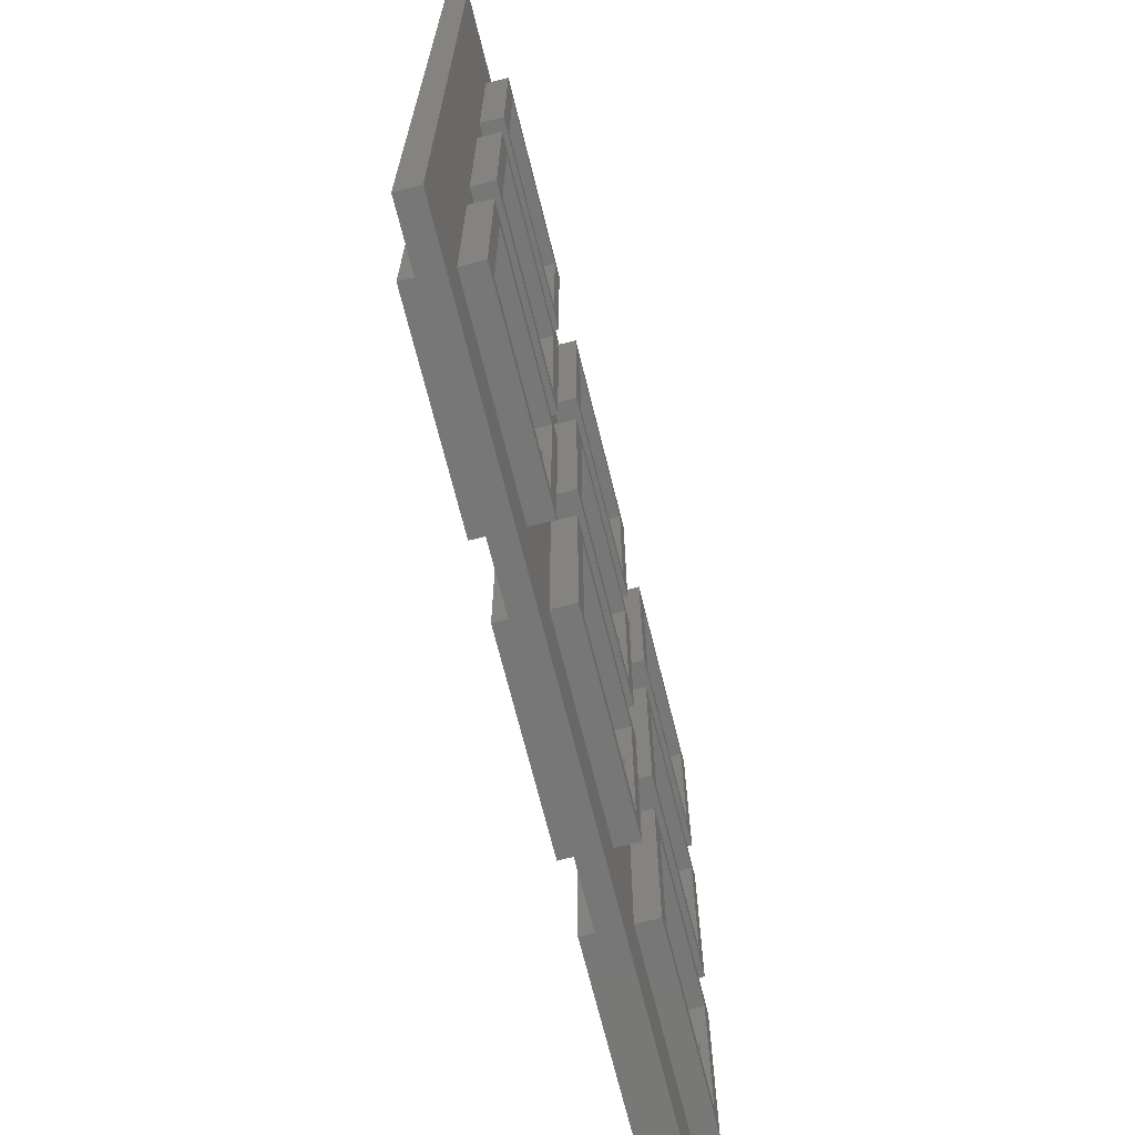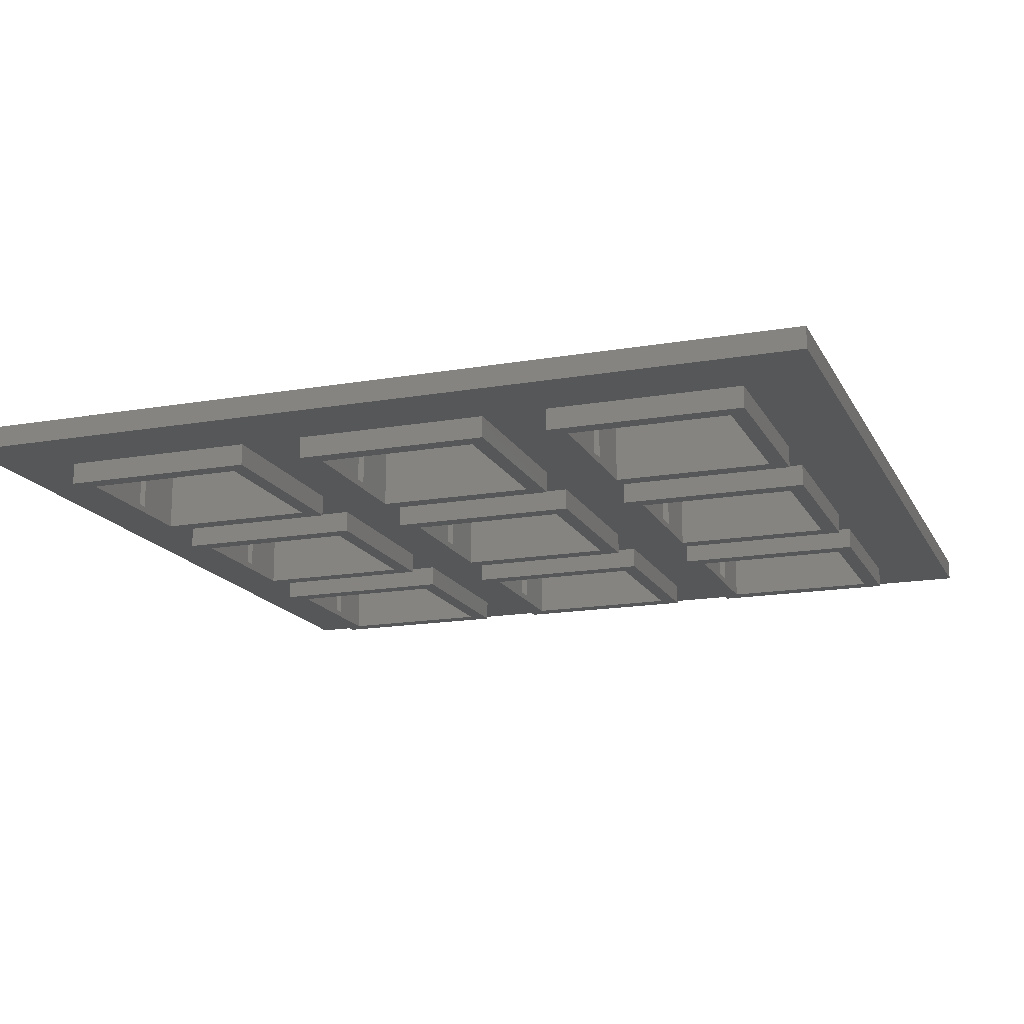
<metadata>
{"format":"stl","ext":"stl","renderer":"f3d","projection":"perspective","resolution":1024,"background":"white","views":[{"elev":-70.1,"azim":-76.0,"up":"+Y"},{"elev":-16.3,"azim":-160.3,"up":"+Z"}]}
</metadata>
<code>
# stl→obj: 368 verts, 768 faces
v -2.062 -2.062 -0.1875
v -2.062 -0.9375 -0.0625
v -2.062 -0.9375 -0.1875
v -2.062 -2.062 -0.0625
v -2.062 -2.062 0.0625
v -2.062 -0.9375 0.1875
v -2.062 -0.9375 0.0625
v -2.062 -2.062 0.1875
v -0.9375 -2.062 0.1875
v -0.9375 -0.9375 0.0625
v -0.9375 -0.9375 0.1875
v -0.9375 -2.062 0.0625
v -0.9375 -2.062 -0.0625
v -0.9375 -0.9375 -0.1875
v -0.9375 -0.9375 -0.0625
v -0.9375 -2.062 -0.1875
v -0.5625 -2.062 -0.1875
v -0.5625 -0.9375 -0.0625
v -0.5625 -0.9375 -0.1875
v -0.5625 -2.062 -0.0625
v -0.5625 -2.062 0.0625
v -0.5625 -0.9375 0.1875
v -0.5625 -0.9375 0.0625
v -0.5625 -2.062 0.1875
v 0.5625 -2.062 0.1875
v 0.5625 -0.9375 0.0625
v 0.5625 -0.9375 0.1875
v 0.5625 -2.062 0.0625
v 0.5625 -2.062 -0.0625
v 0.5625 -0.9375 -0.1875
v 0.5625 -0.9375 -0.0625
v 0.5625 -2.062 -0.1875
v 0.9375 -2.062 -0.1875
v 0.9375 -0.9375 -0.0625
v 0.9375 -0.9375 -0.1875
v 0.9375 -2.062 -0.0625
v 0.9375 -2.062 0.0625
v 0.9375 -0.9375 0.1875
v 0.9375 -0.9375 0.0625
v 0.9375 -2.062 0.1875
v 2.062 -2.062 0.1875
v 2.062 -0.9375 0.0625
v 2.062 -0.9375 0.1875
v 2.062 -2.062 0.0625
v 2.062 -2.062 -0.0625
v 2.062 -0.9375 -0.1875
v 2.062 -0.9375 -0.0625
v 2.062 -2.062 -0.1875
v -2.062 -0.5625 -0.1875
v -2.062 0.5625 -0.0625
v -2.062 0.5625 -0.1875
v -2.062 -0.5625 -0.0625
v -2.062 -0.5625 0.0625
v -2.062 0.5625 0.1875
v -2.062 0.5625 0.0625
v -2.062 -0.5625 0.1875
v -0.9375 -0.5625 0.1875
v -0.9375 0.5625 0.0625
v -0.9375 0.5625 0.1875
v -0.9375 -0.5625 0.0625
v -0.9375 -0.5625 -0.0625
v -0.9375 0.5625 -0.1875
v -0.9375 0.5625 -0.0625
v -0.9375 -0.5625 -0.1875
v -0.5625 -0.5625 -0.1875
v -0.5625 0.5625 -0.0625
v -0.5625 0.5625 -0.1875
v -0.5625 -0.5625 -0.0625
v -0.5625 -0.5625 0.0625
v -0.5625 0.5625 0.1875
v -0.5625 0.5625 0.0625
v -0.5625 -0.5625 0.1875
v 0.5625 -0.5625 0.1875
v 0.5625 0.5625 0.0625
v 0.5625 0.5625 0.1875
v 0.5625 -0.5625 0.0625
v 0.5625 -0.5625 -0.0625
v 0.5625 0.5625 -0.1875
v 0.5625 0.5625 -0.0625
v 0.5625 -0.5625 -0.1875
v 0.9375 -0.5625 -0.1875
v 0.9375 0.5625 -0.0625
v 0.9375 0.5625 -0.1875
v 0.9375 -0.5625 -0.0625
v 0.9375 -0.5625 0.0625
v 0.9375 0.5625 0.1875
v 0.9375 0.5625 0.0625
v 0.9375 -0.5625 0.1875
v 2.062 -0.5625 0.1875
v 2.062 0.5625 0.0625
v 2.062 0.5625 0.1875
v 2.062 -0.5625 0.0625
v 2.062 -0.5625 -0.0625
v 2.062 0.5625 -0.1875
v 2.062 0.5625 -0.0625
v 2.062 -0.5625 -0.1875
v -2.062 0.9375 -0.1875
v -2.062 2.062 -0.0625
v -2.062 2.062 -0.1875
v -2.062 0.9375 -0.0625
v -2.062 0.9375 0.0625
v -2.062 2.062 0.1875
v -2.062 2.062 0.0625
v -2.062 0.9375 0.1875
v -0.9375 0.9375 0.1875
v -0.9375 2.062 0.0625
v -0.9375 2.062 0.1875
v -0.9375 0.9375 0.0625
v -0.9375 0.9375 -0.0625
v -0.9375 2.062 -0.1875
v -0.9375 2.062 -0.0625
v -0.9375 0.9375 -0.1875
v -0.5625 0.9375 -0.1875
v -0.5625 2.062 -0.0625
v -0.5625 2.062 -0.1875
v -0.5625 0.9375 -0.0625
v -0.5625 0.9375 0.0625
v -0.5625 2.062 0.1875
v -0.5625 2.062 0.0625
v -0.5625 0.9375 0.1875
v 0.5625 0.9375 0.1875
v 0.5625 2.062 0.0625
v 0.5625 2.062 0.1875
v 0.5625 0.9375 0.0625
v 0.5625 0.9375 -0.0625
v 0.5625 2.062 -0.1875
v 0.5625 2.062 -0.0625
v 0.5625 0.9375 -0.1875
v 0.9375 0.9375 -0.1875
v 0.9375 2.062 -0.0625
v 0.9375 2.062 -0.1875
v 0.9375 0.9375 -0.0625
v 0.9375 0.9375 0.0625
v 0.9375 2.062 0.1875
v 0.9375 2.062 0.0625
v 0.9375 0.9375 0.1875
v 2.062 0.9375 0.1875
v 2.062 2.062 0.0625
v 2.062 2.062 0.1875
v 2.062 0.9375 0.0625
v 2.062 0.9375 -0.0625
v 2.062 2.062 -0.1875
v 2.062 2.062 -0.0625
v 2.062 0.9375 -0.1875
v -2.5 -2.5 -0.0625
v -2.5 2.5 0.0625
v -2.5 2.5 -0.0625
v -2.5 -2.5 0.0625
v 2.5 2.5 0.0625
v 2.5 -2.5 0.0625
v 2.5 2.5 -0.0625
v 2.5 -2.5 -0.0625
v -1.035 -1.035 0.1875
v -1.965 -1.035 0.1875
v -1.965 -1.965 0.1875
v -1.035 -1.965 0.1875
v -1.035 -1.965 -0.1875
v -1.965 -1.965 -0.1875
v -1.965 -1.035 -0.1875
v -1.035 -1.035 -0.1875
v -1.965 -1.375 0.15
v -1.965 -1.625 0.15
v -1.965 -1.625 -0.15
v -1.965 -1.375 -0.15
v -1.035 -1.375 -0.15
v -1.035 -1.625 -0.15
v -1.035 -1.625 0.15
v -1.035 -1.375 0.15
v -2 -1.625 0.15
v -2 -1.375 -0.15
v -2 -1.375 0.15
v -2 -1.625 -0.15
v -1 -1.375 0.15
v -1 -1.625 0.15
v -1 -1.625 -0.15
v -1 -1.375 -0.15
v 0.465 -1.035 0.1875
v -0.465 -1.035 0.1875
v -0.465 -1.965 0.1875
v 0.465 -1.965 0.1875
v 0.465 -1.965 -0.1875
v -0.465 -1.965 -0.1875
v -0.465 -1.035 -0.1875
v 0.465 -1.035 -0.1875
v -0.465 -1.375 0.15
v -0.465 -1.625 0.15
v -0.465 -1.625 -0.15
v -0.465 -1.375 -0.15
v 0.465 -1.375 -0.15
v 0.465 -1.625 -0.15
v 0.465 -1.625 0.15
v 0.465 -1.375 0.15
v -0.5 -1.625 0.15
v -0.5 -1.375 -0.15
v -0.5 -1.375 0.15
v -0.5 -1.625 -0.15
v 0.5 -1.375 0.15
v 0.5 -1.625 0.15
v 0.5 -1.625 -0.15
v 0.5 -1.375 -0.15
v 1.965 -1.035 0.1875
v 1.035 -1.035 0.1875
v 1.035 -1.965 0.1875
v 1.965 -1.965 0.1875
v 1.965 -1.965 -0.1875
v 1.035 -1.965 -0.1875
v 1.035 -1.035 -0.1875
v 1.965 -1.035 -0.1875
v 1.035 -1.375 0.15
v 1.035 -1.625 0.15
v 1.035 -1.625 -0.15
v 1.035 -1.375 -0.15
v 1.965 -1.375 -0.15
v 1.965 -1.625 -0.15
v 1.965 -1.625 0.15
v 1.965 -1.375 0.15
v 1 -1.625 0.15
v 1 -1.375 -0.15
v 1 -1.375 0.15
v 1 -1.625 -0.15
v 2 -1.375 0.15
v 2 -1.625 0.15
v 2 -1.625 -0.15
v 2 -1.375 -0.15
v -1.035 0.465 0.1875
v -1.965 0.465 0.1875
v -1.965 -0.465 0.1875
v -1.035 -0.465 0.1875
v -1.035 -0.465 -0.1875
v -1.965 -0.465 -0.1875
v -1.965 0.465 -0.1875
v -1.035 0.465 -0.1875
v -1.965 0.125 0.15
v -1.965 -0.125 0.15
v -1.965 -0.125 -0.15
v -1.965 0.125 -0.15
v -1.035 0.125 -0.15
v -1.035 -0.125 -0.15
v -1.035 -0.125 0.15
v -1.035 0.125 0.15
v -2 -0.125 0.15
v -2 0.125 -0.15
v -2 0.125 0.15
v -2 -0.125 -0.15
v -1 0.125 0.15
v -1 -0.125 0.15
v -1 -0.125 -0.15
v -1 0.125 -0.15
v 0.465 0.465 0.1875
v -0.465 0.465 0.1875
v -0.465 -0.465 0.1875
v 0.465 -0.465 0.1875
v 0.465 -0.465 -0.1875
v -0.465 -0.465 -0.1875
v -0.465 0.465 -0.1875
v 0.465 0.465 -0.1875
v -0.465 0.125 0.15
v -0.465 -0.125 0.15
v -0.465 -0.125 -0.15
v -0.465 0.125 -0.15
v 0.465 0.125 -0.15
v 0.465 -0.125 -0.15
v 0.465 -0.125 0.15
v 0.465 0.125 0.15
v -0.5 -0.125 0.15
v -0.5 0.125 -0.15
v -0.5 0.125 0.15
v -0.5 -0.125 -0.15
v 0.5 0.125 0.15
v 0.5 -0.125 0.15
v 0.5 -0.125 -0.15
v 0.5 0.125 -0.15
v 1.965 0.465 0.1875
v 1.035 0.465 0.1875
v 1.035 -0.465 0.1875
v 1.965 -0.465 0.1875
v 1.965 -0.465 -0.1875
v 1.035 -0.465 -0.1875
v 1.035 0.465 -0.1875
v 1.965 0.465 -0.1875
v 1.035 0.125 0.15
v 1.035 -0.125 0.15
v 1.035 -0.125 -0.15
v 1.035 0.125 -0.15
v 1.965 0.125 -0.15
v 1.965 -0.125 -0.15
v 1.965 -0.125 0.15
v 1.965 0.125 0.15
v 1 -0.125 0.15
v 1 0.125 -0.15
v 1 0.125 0.15
v 1 -0.125 -0.15
v 2 0.125 0.15
v 2 -0.125 0.15
v 2 -0.125 -0.15
v 2 0.125 -0.15
v -1.035 1.965 0.1875
v -1.965 1.965 0.1875
v -1.965 1.035 0.1875
v -1.035 1.035 0.1875
v -1.035 1.035 -0.1875
v -1.965 1.035 -0.1875
v -1.965 1.965 -0.1875
v -1.035 1.965 -0.1875
v -1.965 1.625 0.15
v -1.965 1.375 0.15
v -1.965 1.375 -0.15
v -1.965 1.625 -0.15
v -1.035 1.625 -0.15
v -1.035 1.375 -0.15
v -1.035 1.375 0.15
v -1.035 1.625 0.15
v -2 1.375 0.15
v -2 1.625 -0.15
v -2 1.625 0.15
v -2 1.375 -0.15
v -1 1.625 0.15
v -1 1.375 0.15
v -1 1.375 -0.15
v -1 1.625 -0.15
v 0.465 1.965 0.1875
v -0.465 1.965 0.1875
v -0.465 1.035 0.1875
v 0.465 1.035 0.1875
v 0.465 1.035 -0.1875
v -0.465 1.035 -0.1875
v -0.465 1.965 -0.1875
v 0.465 1.965 -0.1875
v -0.465 1.625 0.15
v -0.465 1.375 0.15
v -0.465 1.375 -0.15
v -0.465 1.625 -0.15
v 0.465 1.625 -0.15
v 0.465 1.375 -0.15
v 0.465 1.375 0.15
v 0.465 1.625 0.15
v -0.5 1.375 0.15
v -0.5 1.625 -0.15
v -0.5 1.625 0.15
v -0.5 1.375 -0.15
v 0.5 1.625 0.15
v 0.5 1.375 0.15
v 0.5 1.375 -0.15
v 0.5 1.625 -0.15
v 1.965 1.965 0.1875
v 1.035 1.965 0.1875
v 1.035 1.035 0.1875
v 1.965 1.035 0.1875
v 1.965 1.035 -0.1875
v 1.035 1.035 -0.1875
v 1.035 1.965 -0.1875
v 1.965 1.965 -0.1875
v 1.035 1.625 0.15
v 1.035 1.375 0.15
v 1.035 1.375 -0.15
v 1.035 1.625 -0.15
v 1.965 1.625 -0.15
v 1.965 1.375 -0.15
v 1.965 1.375 0.15
v 1.965 1.625 0.15
v 1 1.375 0.15
v 1 1.625 -0.15
v 1 1.625 0.15
v 1 1.375 -0.15
v 2 1.625 0.15
v 2 1.375 0.15
v 2 1.375 -0.15
v 2 1.625 -0.15
f 1 2 3
f 2 1 4
f 5 6 7
f 6 5 8
f 9 10 11
f 10 9 12
f 13 14 15
f 14 13 16
f 14 2 15
f 2 14 3
f 10 6 11
f 6 10 7
f 5 9 8
f 9 5 12
f 1 13 4
f 13 1 16
f 17 18 19
f 18 17 20
f 21 22 23
f 22 21 24
f 25 26 27
f 26 25 28
f 29 30 31
f 30 29 32
f 30 18 31
f 18 30 19
f 26 22 27
f 22 26 23
f 21 25 24
f 25 21 28
f 17 29 20
f 29 17 32
f 33 34 35
f 34 33 36
f 37 38 39
f 38 37 40
f 41 42 43
f 42 41 44
f 45 46 47
f 46 45 48
f 37 41 40
f 41 37 44
f 33 45 36
f 45 33 48
f 46 34 47
f 34 46 35
f 42 38 43
f 38 42 39
f 49 50 51
f 50 49 52
f 53 54 55
f 54 53 56
f 57 58 59
f 58 57 60
f 61 62 63
f 62 61 64
f 53 57 56
f 57 53 60
f 49 61 52
f 61 49 64
f 62 50 63
f 50 62 51
f 58 54 59
f 54 58 55
f 65 66 67
f 66 65 68
f 69 70 71
f 70 69 72
f 73 74 75
f 74 73 76
f 77 78 79
f 78 77 80
f 69 73 72
f 73 69 76
f 65 77 68
f 77 65 80
f 78 66 79
f 66 78 67
f 74 70 75
f 70 74 71
f 81 82 83
f 82 81 84
f 85 86 87
f 86 85 88
f 89 90 91
f 90 89 92
f 93 94 95
f 94 93 96
f 85 89 88
f 89 85 92
f 81 93 84
f 93 81 96
f 94 82 95
f 82 94 83
f 90 86 91
f 86 90 87
f 97 98 99
f 98 97 100
f 101 102 103
f 102 101 104
f 105 106 107
f 106 105 108
f 109 110 111
f 110 109 112
f 101 105 104
f 105 101 108
f 97 109 100
f 109 97 112
f 110 98 111
f 98 110 99
f 106 102 107
f 102 106 103
f 113 114 115
f 114 113 116
f 117 118 119
f 118 117 120
f 121 122 123
f 122 121 124
f 125 126 127
f 126 125 128
f 117 121 120
f 121 117 124
f 113 125 116
f 125 113 128
f 126 114 127
f 114 126 115
f 122 118 123
f 118 122 119
f 129 130 131
f 130 129 132
f 133 134 135
f 134 133 136
f 137 138 139
f 138 137 140
f 141 142 143
f 142 141 144
f 133 137 136
f 137 133 140
f 129 141 132
f 141 129 144
f 142 130 143
f 130 142 131
f 138 134 139
f 134 138 135
f 145 146 147
f 146 145 148
f 53 10 60
f 10 53 7
f 101 58 108
f 58 101 55
f 69 26 76
f 26 69 23
f 117 74 124
f 74 117 71
f 85 42 92
f 42 85 39
f 133 90 140
f 90 133 87
f 140 149 138
f 149 135 138
f 124 133 135
f 133 124 87
f 87 74 85
f 76 85 74
f 124 135 122
f 149 122 135
f 149 119 122
f 108 117 119
f 117 108 71
f 71 58 69
f 60 69 58
f 108 119 106
f 146 119 149
f 119 146 106
f 146 101 103
f 101 146 55
f 55 146 53
f 148 53 146
f 53 148 7
f 106 146 103
f 90 149 140
f 149 90 150
f 92 150 90
f 42 150 92
f 44 150 42
f 37 150 44
f 87 124 74
f 85 76 39
f 26 39 76
f 39 26 37
f 28 37 26
f 28 150 37
f 21 150 28
f 71 108 58
f 69 60 23
f 10 23 60
f 23 10 21
f 12 21 10
f 148 21 12
f 148 12 5
f 21 148 150
f 7 148 5
f 150 151 149
f 151 150 152
f 151 146 149
f 146 151 147
f 50 109 63
f 109 50 100
f 2 61 15
f 61 2 52
f 66 125 79
f 125 66 116
f 18 77 31
f 77 18 68
f 82 141 95
f 141 82 132
f 34 93 47
f 93 34 84
f 47 152 45
f 152 36 45
f 31 34 36
f 34 31 84
f 84 77 82
f 79 82 77
f 31 36 29
f 152 29 36
f 152 20 29
f 15 18 20
f 18 15 68
f 68 61 66
f 63 66 61
f 15 20 13
f 145 20 152
f 20 145 13
f 145 2 4
f 2 145 52
f 52 145 50
f 147 50 145
f 50 147 100
f 13 145 4
f 93 152 47
f 152 93 151
f 95 151 93
f 141 151 95
f 143 151 141
f 130 151 143
f 84 31 77
f 82 79 132
f 125 132 79
f 132 125 130
f 127 130 125
f 127 151 130
f 114 151 127
f 68 15 61
f 66 63 116
f 109 116 63
f 116 109 114
f 111 114 109
f 147 114 111
f 147 111 98
f 114 147 151
f 100 147 98
f 145 150 148
f 150 145 152
f 11 153 9
f 11 154 153
f 154 6 155
f 6 154 11
f 156 9 153
f 155 9 156
f 155 8 9
f 8 155 6
f 16 157 14
f 16 158 157
f 158 1 159
f 1 158 16
f 160 14 157
f 159 14 160
f 159 3 14
f 3 159 1
f 154 161 159
f 154 162 161
f 162 155 163
f 155 162 154
f 164 159 161
f 163 159 164
f 163 158 159
f 158 163 155
f 160 165 153
f 160 166 165
f 166 157 167
f 157 166 160
f 168 153 165
f 167 153 168
f 167 156 153
f 156 167 157
f 159 153 154
f 153 159 160
f 157 155 156
f 155 157 158
f 169 170 171
f 170 169 172
f 167 173 174
f 173 167 168
f 169 161 162
f 161 169 171
f 175 173 176
f 173 175 174
f 170 163 164
f 163 170 172
f 165 175 176
f 175 165 166
f 175 167 174
f 167 175 166
f 163 169 162
f 169 163 172
f 165 173 168
f 173 165 176
f 170 161 171
f 161 170 164
f 27 177 25
f 27 178 177
f 178 22 179
f 22 178 27
f 180 25 177
f 179 25 180
f 179 24 25
f 24 179 22
f 32 181 30
f 32 182 181
f 182 17 183
f 17 182 32
f 184 30 181
f 183 30 184
f 183 19 30
f 19 183 17
f 178 185 183
f 178 186 185
f 186 179 187
f 179 186 178
f 188 183 185
f 187 183 188
f 187 182 183
f 182 187 179
f 184 189 177
f 184 190 189
f 190 181 191
f 181 190 184
f 192 177 189
f 191 177 192
f 191 180 177
f 180 191 181
f 183 177 178
f 177 183 184
f 181 179 180
f 179 181 182
f 193 194 195
f 194 193 196
f 191 197 198
f 197 191 192
f 193 185 186
f 185 193 195
f 199 197 200
f 197 199 198
f 194 187 188
f 187 194 196
f 189 199 200
f 199 189 190
f 199 191 198
f 191 199 190
f 187 193 186
f 193 187 196
f 189 197 192
f 197 189 200
f 194 185 195
f 185 194 188
f 43 201 41
f 43 202 201
f 202 38 203
f 38 202 43
f 204 41 201
f 203 41 204
f 203 40 41
f 40 203 38
f 48 205 46
f 48 206 205
f 206 33 207
f 33 206 48
f 208 46 205
f 207 46 208
f 207 35 46
f 35 207 33
f 202 209 207
f 202 210 209
f 210 203 211
f 203 210 202
f 212 207 209
f 211 207 212
f 211 206 207
f 206 211 203
f 208 213 201
f 208 214 213
f 214 205 215
f 205 214 208
f 216 201 213
f 215 201 216
f 215 204 201
f 204 215 205
f 207 201 202
f 201 207 208
f 205 203 204
f 203 205 206
f 217 218 219
f 218 217 220
f 215 221 222
f 221 215 216
f 217 209 210
f 209 217 219
f 223 221 224
f 221 223 222
f 218 211 212
f 211 218 220
f 213 223 224
f 223 213 214
f 223 215 222
f 215 223 214
f 211 217 210
f 217 211 220
f 213 221 216
f 221 213 224
f 218 209 219
f 209 218 212
f 59 225 57
f 59 226 225
f 226 54 227
f 54 226 59
f 228 57 225
f 227 57 228
f 227 56 57
f 56 227 54
f 64 229 62
f 64 230 229
f 230 49 231
f 49 230 64
f 232 62 229
f 231 62 232
f 231 51 62
f 51 231 49
f 226 233 231
f 226 234 233
f 234 227 235
f 227 234 226
f 236 231 233
f 235 231 236
f 235 230 231
f 230 235 227
f 232 237 225
f 232 238 237
f 238 229 239
f 229 238 232
f 240 225 237
f 239 225 240
f 239 228 225
f 228 239 229
f 231 225 226
f 225 231 232
f 229 227 228
f 227 229 230
f 241 242 243
f 242 241 244
f 239 245 246
f 245 239 240
f 241 233 234
f 233 241 243
f 247 245 248
f 245 247 246
f 242 235 236
f 235 242 244
f 237 247 248
f 247 237 238
f 247 239 246
f 239 247 238
f 235 241 234
f 241 235 244
f 237 245 240
f 245 237 248
f 242 233 243
f 233 242 236
f 75 249 73
f 75 250 249
f 250 70 251
f 70 250 75
f 252 73 249
f 251 73 252
f 251 72 73
f 72 251 70
f 80 253 78
f 80 254 253
f 254 65 255
f 65 254 80
f 256 78 253
f 255 78 256
f 255 67 78
f 67 255 65
f 250 257 255
f 250 258 257
f 258 251 259
f 251 258 250
f 260 255 257
f 259 255 260
f 259 254 255
f 254 259 251
f 256 261 249
f 256 262 261
f 262 253 263
f 253 262 256
f 264 249 261
f 263 249 264
f 263 252 249
f 252 263 253
f 255 249 250
f 249 255 256
f 253 251 252
f 251 253 254
f 265 266 267
f 266 265 268
f 263 269 270
f 269 263 264
f 265 257 258
f 257 265 267
f 271 269 272
f 269 271 270
f 266 259 260
f 259 266 268
f 261 271 272
f 271 261 262
f 271 263 270
f 263 271 262
f 259 265 258
f 265 259 268
f 261 269 264
f 269 261 272
f 266 257 267
f 257 266 260
f 91 273 89
f 91 274 273
f 274 86 275
f 86 274 91
f 276 89 273
f 275 89 276
f 275 88 89
f 88 275 86
f 96 277 94
f 96 278 277
f 278 81 279
f 81 278 96
f 280 94 277
f 279 94 280
f 279 83 94
f 83 279 81
f 274 281 279
f 274 282 281
f 282 275 283
f 275 282 274
f 284 279 281
f 283 279 284
f 283 278 279
f 278 283 275
f 280 285 273
f 280 286 285
f 286 277 287
f 277 286 280
f 288 273 285
f 287 273 288
f 287 276 273
f 276 287 277
f 279 273 274
f 273 279 280
f 277 275 276
f 275 277 278
f 289 290 291
f 290 289 292
f 287 293 294
f 293 287 288
f 289 281 282
f 281 289 291
f 295 293 296
f 293 295 294
f 290 283 284
f 283 290 292
f 285 295 296
f 295 285 286
f 295 287 294
f 287 295 286
f 283 289 282
f 289 283 292
f 285 293 288
f 293 285 296
f 290 281 291
f 281 290 284
f 107 297 105
f 107 298 297
f 298 102 299
f 102 298 107
f 300 105 297
f 299 105 300
f 299 104 105
f 104 299 102
f 112 301 110
f 112 302 301
f 302 97 303
f 97 302 112
f 304 110 301
f 303 110 304
f 303 99 110
f 99 303 97
f 298 305 303
f 298 306 305
f 306 299 307
f 299 306 298
f 308 303 305
f 307 303 308
f 307 302 303
f 302 307 299
f 304 309 297
f 304 310 309
f 310 301 311
f 301 310 304
f 312 297 309
f 311 297 312
f 311 300 297
f 300 311 301
f 303 297 298
f 297 303 304
f 301 299 300
f 299 301 302
f 313 314 315
f 314 313 316
f 311 317 318
f 317 311 312
f 313 305 306
f 305 313 315
f 319 317 320
f 317 319 318
f 314 307 308
f 307 314 316
f 309 319 320
f 319 309 310
f 319 311 318
f 311 319 310
f 307 313 306
f 313 307 316
f 309 317 312
f 317 309 320
f 314 305 315
f 305 314 308
f 123 321 121
f 123 322 321
f 322 118 323
f 118 322 123
f 324 121 321
f 323 121 324
f 323 120 121
f 120 323 118
f 128 325 126
f 128 326 325
f 326 113 327
f 113 326 128
f 328 126 325
f 327 126 328
f 327 115 126
f 115 327 113
f 322 329 327
f 322 330 329
f 330 323 331
f 323 330 322
f 332 327 329
f 331 327 332
f 331 326 327
f 326 331 323
f 328 333 321
f 328 334 333
f 334 325 335
f 325 334 328
f 336 321 333
f 335 321 336
f 335 324 321
f 324 335 325
f 327 321 322
f 321 327 328
f 325 323 324
f 323 325 326
f 337 338 339
f 338 337 340
f 335 341 342
f 341 335 336
f 337 329 330
f 329 337 339
f 343 341 344
f 341 343 342
f 338 331 332
f 331 338 340
f 333 343 344
f 343 333 334
f 343 335 342
f 335 343 334
f 331 337 330
f 337 331 340
f 333 341 336
f 341 333 344
f 338 329 339
f 329 338 332
f 139 345 137
f 139 346 345
f 346 134 347
f 134 346 139
f 348 137 345
f 347 137 348
f 347 136 137
f 136 347 134
f 144 349 142
f 144 350 349
f 350 129 351
f 129 350 144
f 352 142 349
f 351 142 352
f 351 131 142
f 131 351 129
f 346 353 351
f 346 354 353
f 354 347 355
f 347 354 346
f 356 351 353
f 355 351 356
f 355 350 351
f 350 355 347
f 352 357 345
f 352 358 357
f 358 349 359
f 349 358 352
f 360 345 357
f 359 345 360
f 359 348 345
f 348 359 349
f 351 345 346
f 345 351 352
f 349 347 348
f 347 349 350
f 361 362 363
f 362 361 364
f 359 365 366
f 365 359 360
f 361 353 354
f 353 361 363
f 367 365 368
f 365 367 366
f 362 355 356
f 355 362 364
f 357 367 368
f 367 357 358
f 367 359 366
f 359 367 358
f 355 361 354
f 361 355 364
f 357 365 360
f 365 357 368
f 362 353 363
f 353 362 356

</code>
